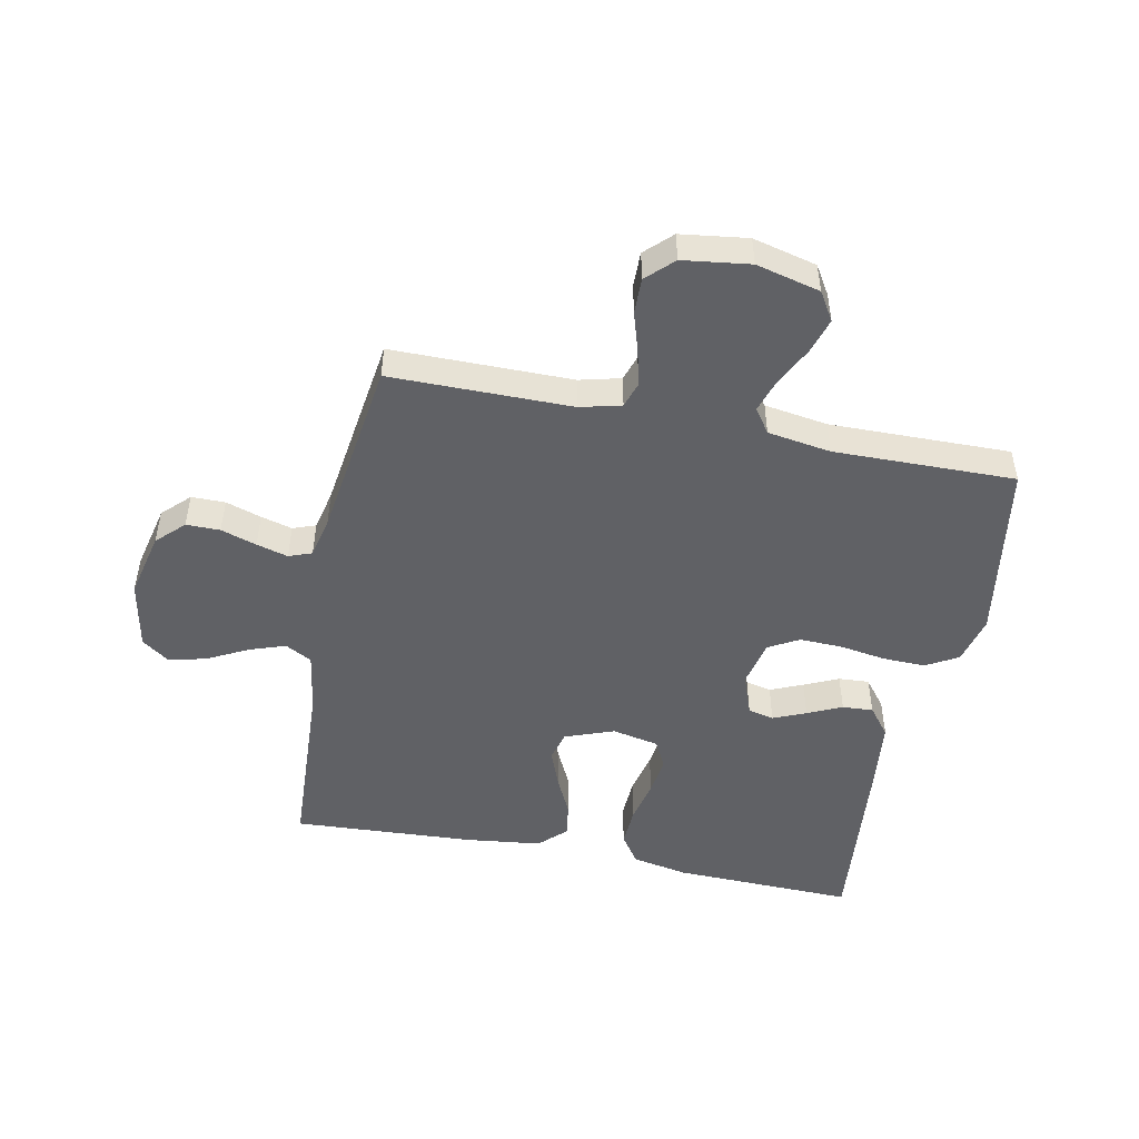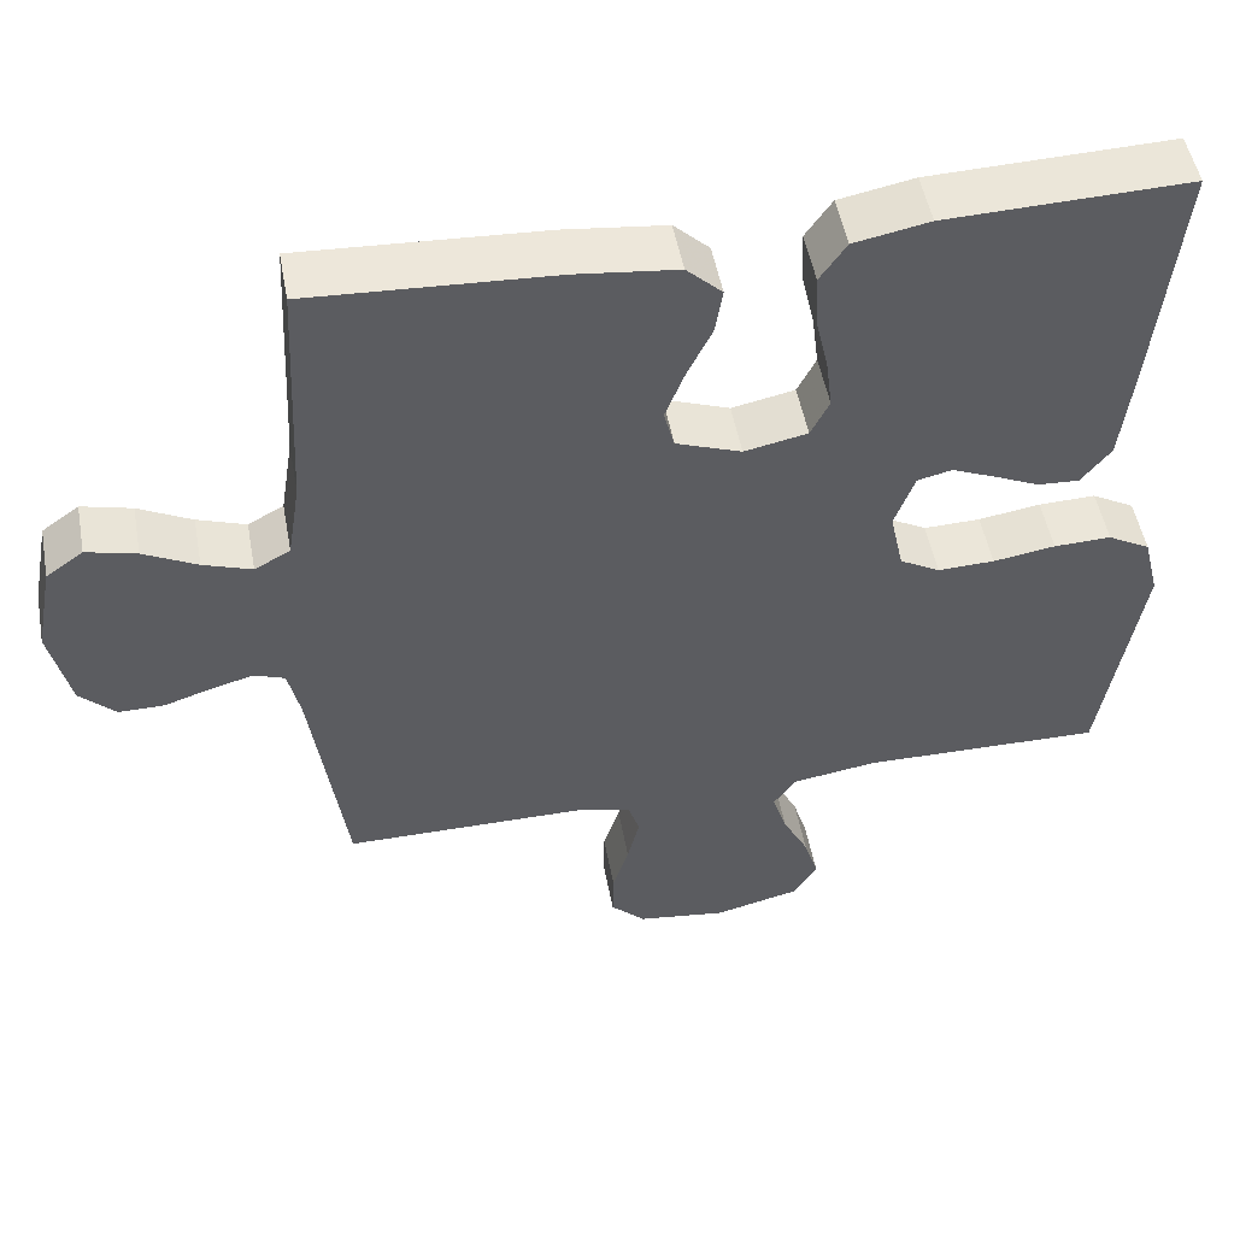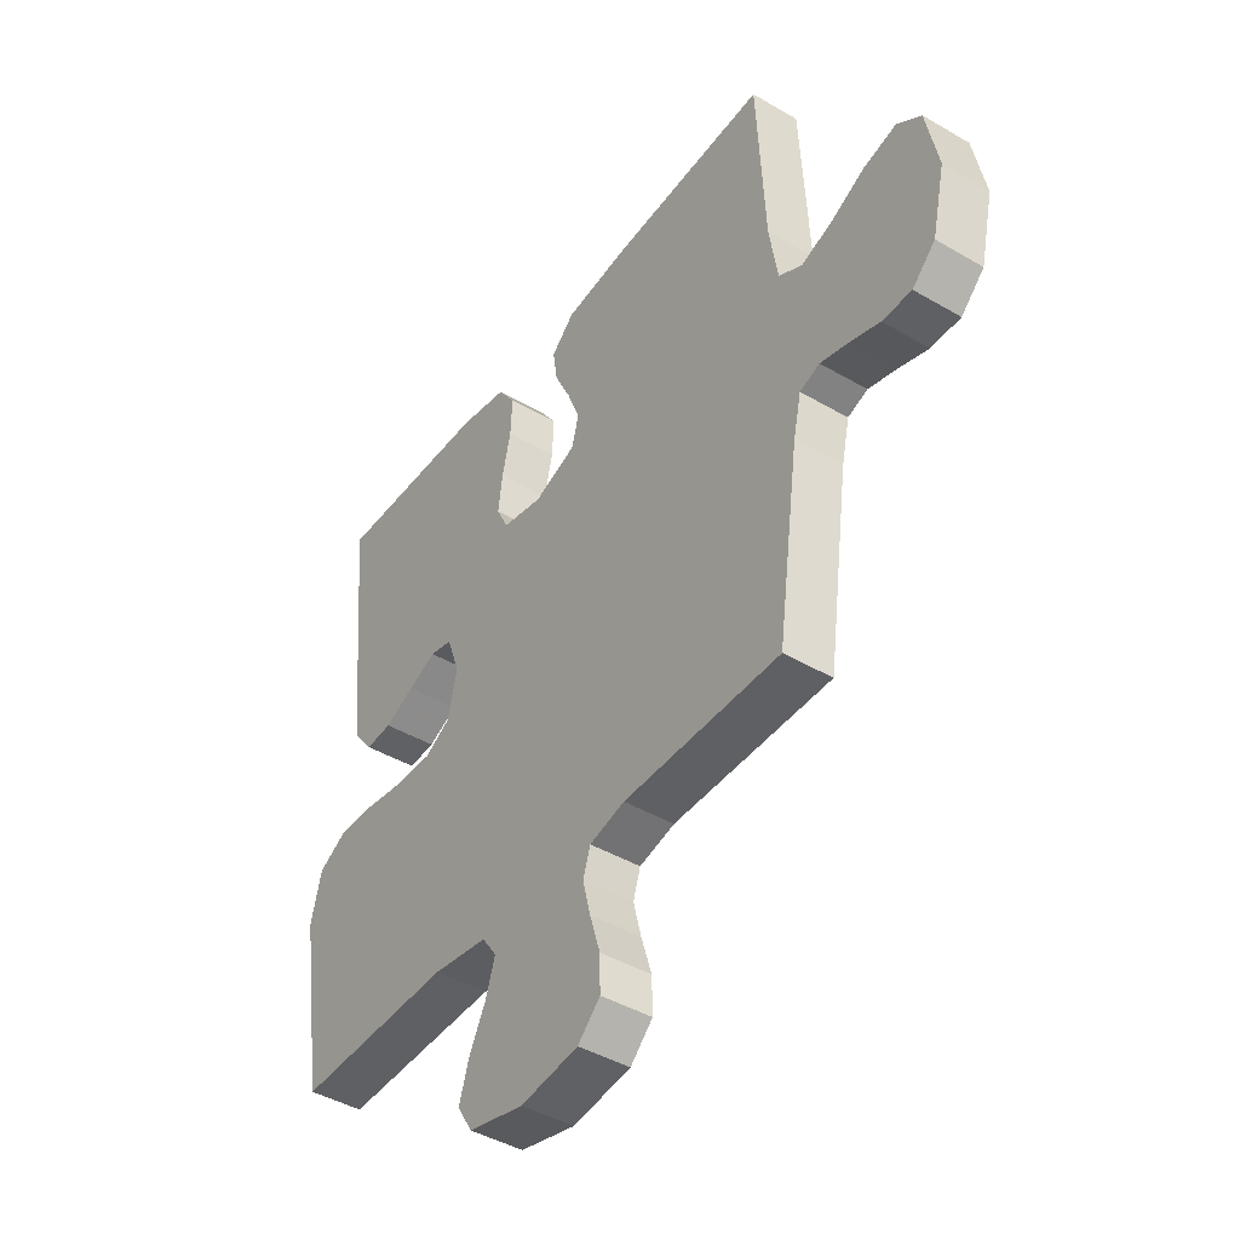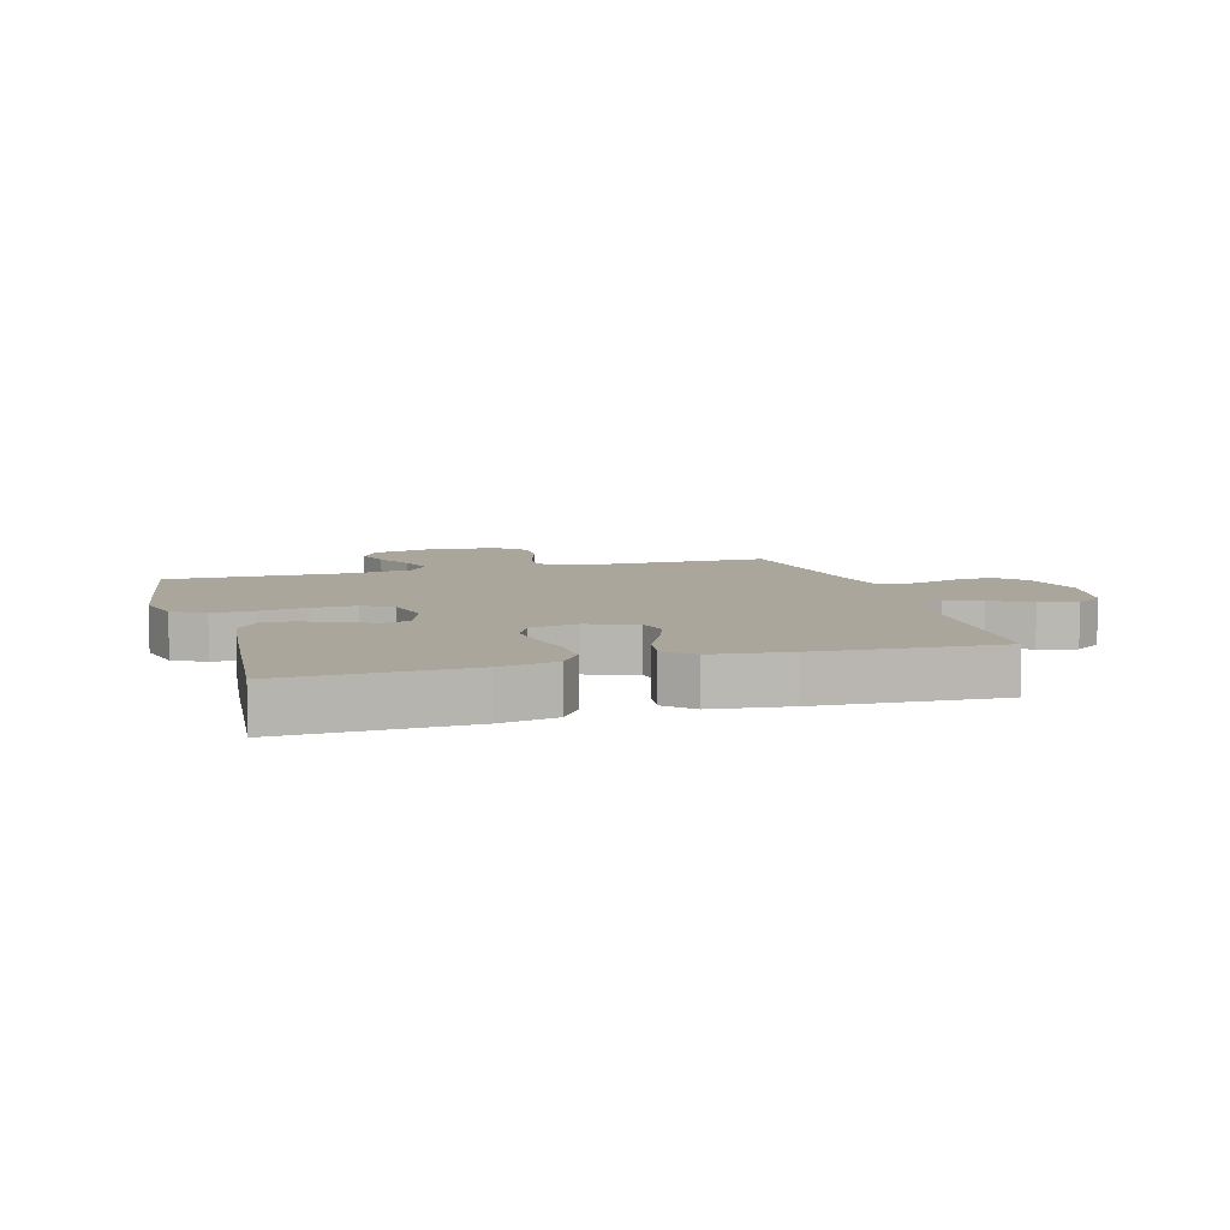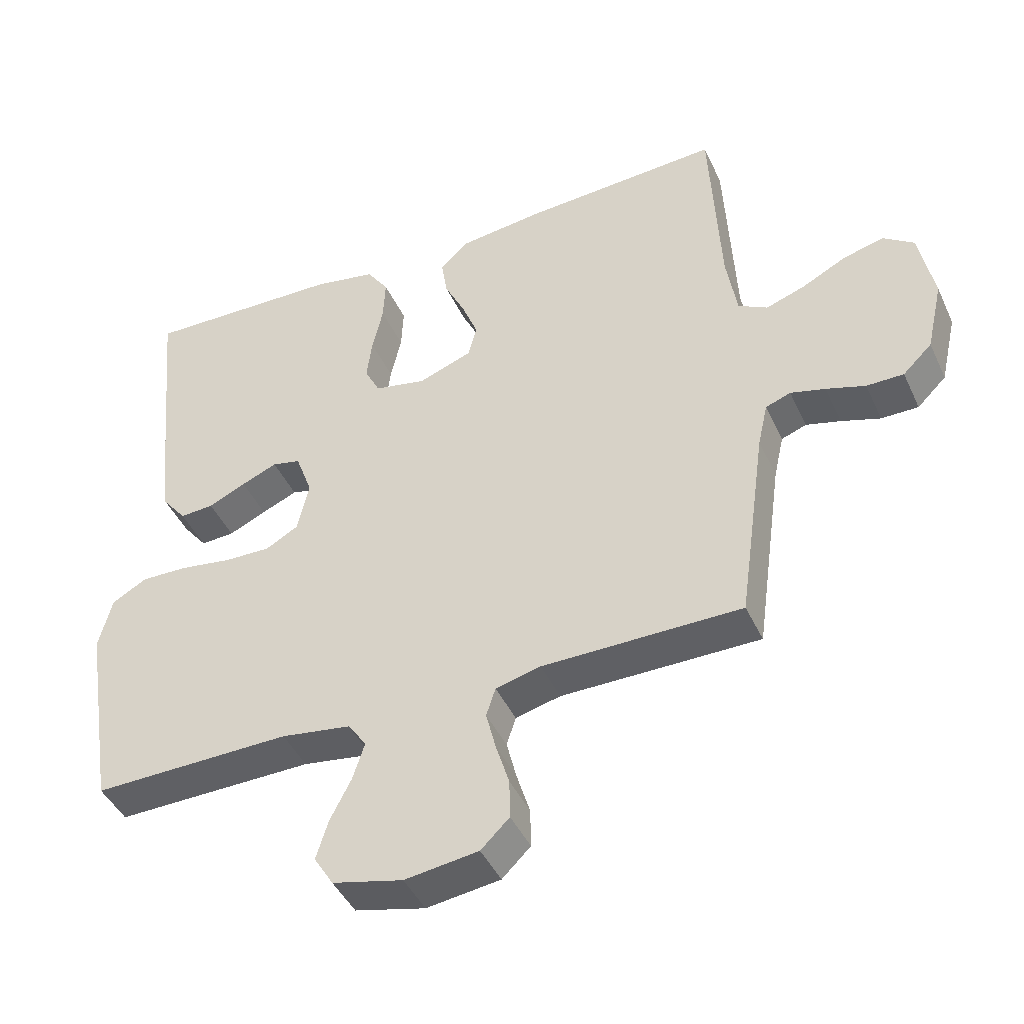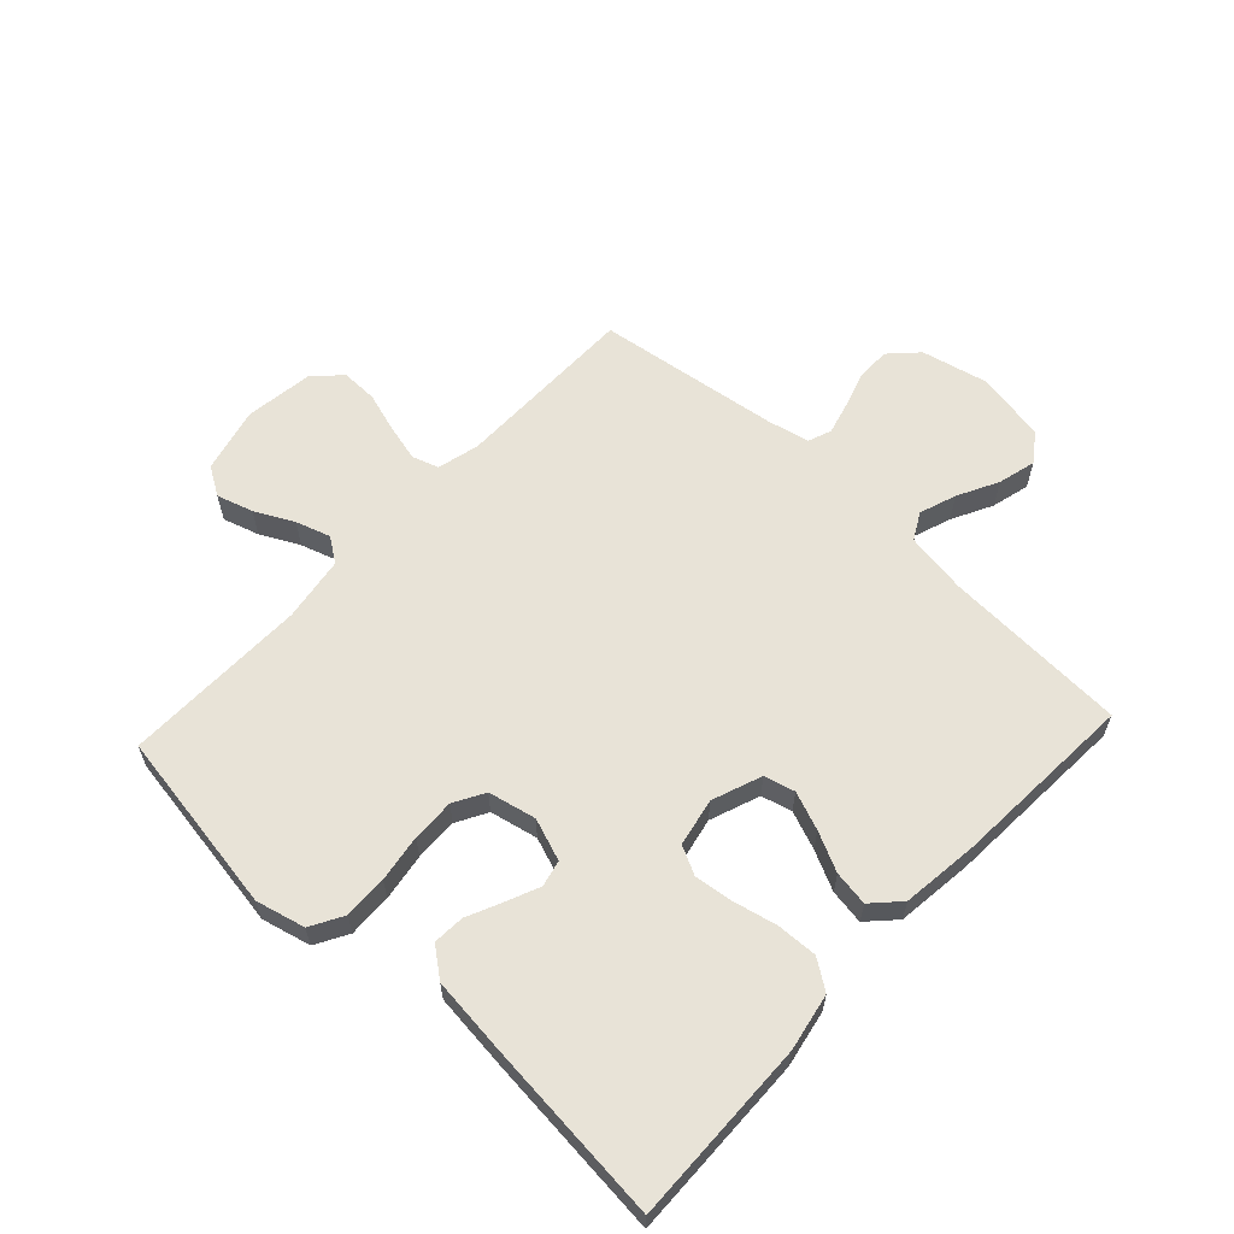
<metadata>
{"format":"obj","ext":"obj","renderer":"f3d","projection":"perspective","resolution":1024,"background":"white","views":[{"elev":-49.3,"azim":168.6,"up":"+Y"},{"elev":50.9,"azim":169.5,"up":"+Z"},{"elev":-43.6,"azim":55.4,"up":"+Z"},{"elev":7.9,"azim":-16.2,"up":"+Y"},{"elev":-44.0,"azim":23.7,"up":"+Z"},{"elev":61.5,"azim":-47.0,"up":"+Y"}]}
</metadata>
<code>
v 0.5 0.07 -0.5
v 0.2 0.07 -0.501
v 0.132 0.07 -0.518
v 0.118 0.07 -0.561
v 0.133 0.07 -0.621
v 0.153 0.07 -0.686
v 0.154 0.07 -0.745
v 0.111 0.07 -0.787
v 0 0.07 -0.802
v -0.106 0.07 -0.776
v -0.135 0.07 -0.729
v -0.117 0.07 -0.67
v -0.085 0.07 -0.607
v -0.067 0.07 -0.551
v -0.095 0.07 -0.511
v -0.2 0.07 -0.495
v -0.5 0.07 -0.5
v -0.548 0.07 -0.2
v -0.528 0.07 -0.12
v -0.475 0.07 -0.09
v -0.404 0.07 -0.092
v -0.327 0.07 -0.104
v -0.257 0.07 -0.106
v -0.207 0.07 -0.078
v -0.19 0.07 0
v -0.215 0.07 0.069
v -0.258 0.07 0.079
v -0.312 0.07 0.056
v -0.369 0.07 0.03
v -0.42 0.07 0.027
v -0.457 0.07 0.074
v -0.471 0.07 0.2
v -0.5 0.07 0.5
v -0.2 0.07 0.492
v -0.107 0.07 0.474
v -0.074 0.07 0.426
v -0.077 0.07 0.36
v -0.093 0.07 0.289
v -0.101 0.07 0.225
v -0.078 0.07 0.179
v 0 0.07 0.163
v 0.081 0.07 0.193
v 0.094 0.07 0.243
v 0.07 0.07 0.305
v 0.039 0.07 0.369
v 0.03 0.07 0.426
v 0.074 0.07 0.468
v 0.2 0.07 0.483
v 0.5 0.07 0.5
v 0.515 0.07 0.2
v 0.531 0.07 0.1
v 0.575 0.07 0.076
v 0.635 0.07 0.097
v 0.701 0.07 0.131
v 0.763 0.07 0.147
v 0.809 0.07 0.114
v 0.831 0.07 0
v 0.806 0.07 -0.109
v 0.762 0.07 -0.152
v 0.706 0.07 -0.152
v 0.647 0.07 -0.133
v 0.595 0.07 -0.119
v 0.557 0.07 -0.133
v 0.542 0.07 -0.2
v 0.5 0 -0.5
v 0.2 0 -0.501
v 0.132 0 -0.518
v 0.118 0 -0.561
v 0.133 0 -0.621
v 0.153 0 -0.686
v 0.154 0 -0.745
v 0.111 0 -0.787
v 0 0 -0.802
v -0.106 0 -0.776
v -0.135 0 -0.729
v -0.117 0 -0.67
v -0.085 0 -0.607
v -0.067 0 -0.551
v -0.095 0 -0.511
v -0.2 0 -0.495
v -0.5 0 -0.5
v -0.548 0 -0.2
v -0.528 0 -0.12
v -0.475 0 -0.09
v -0.404 0 -0.092
v -0.327 0 -0.104
v -0.257 0 -0.106
v -0.207 0 -0.078
v -0.19 0 0
v -0.215 0 0.069
v -0.258 0 0.079
v -0.312 0 0.056
v -0.369 0 0.03
v -0.42 0 0.027
v -0.457 0 0.074
v -0.471 0 0.2
v -0.5 0 0.5
v -0.2 0 0.492
v -0.107 0 0.474
v -0.074 0 0.426
v -0.077 0 0.36
v -0.093 0 0.289
v -0.101 0 0.225
v -0.078 0 0.179
v 0 0 0.163
v 0.081 0 0.193
v 0.094 0 0.243
v 0.07 0 0.305
v 0.039 0 0.369
v 0.03 0 0.426
v 0.074 0 0.468
v 0.2 0 0.483
v 0.5 0 0.5
v 0.515 0 0.2
v 0.531 0 0.1
v 0.575 0 0.076
v 0.635 0 0.097
v 0.701 0 0.131
v 0.763 0 0.147
v 0.809 0 0.114
v 0.831 0 0
v 0.806 0 -0.109
v 0.762 0 -0.152
v 0.706 0 -0.152
v 0.647 0 -0.133
v 0.595 0 -0.119
v 0.557 0 -0.133
v 0.542 0 -0.2
f 58 59 60 61
f 58 61 62
f 57 58 62
f 56 57 62 63
f 53 54 55 56
f 52 53 56 63
f 47 48 49 50
f 47 50 51
f 44 45 46 47
f 43 44 47 51
f 42 43 51 52
f 35 36 37 38
f 35 38 39
f 34 35 39
f 33 34 39
f 32 33 39 40
f 28 29 30 31
f 27 28 31 32
f 26 27 32 40
f 19 20 21 22
f 19 22 23
f 16 17 18 19
f 15 16 19 23
f 14 15 23 24
f 10 11 12 13
f 10 13 14
f 9 10 14
f 8 9 14
f 5 6 7 8
f 4 5 8 14
f 3 4 14 24
f 64 1 2
f 41 42 52 63
f 25 26 40 41
f 25 41 63 64
f 24 25 64
f 2 3 24 64
f 125 124 123 122
f 126 125 122
f 126 122 121
f 127 126 121 120
f 120 119 118 117
f 127 120 117 116
f 114 113 112 111
f 115 114 111
f 111 110 109 108
f 115 111 108 107
f 116 115 107 106
f 102 101 100 99
f 103 102 99
f 103 99 98
f 103 98 97
f 104 103 97 96
f 95 94 93 92
f 96 95 92 91
f 104 96 91 90
f 86 85 84 83
f 87 86 83
f 83 82 81 80
f 87 83 80 79
f 88 87 79 78
f 77 76 75 74
f 78 77 74
f 78 74 73
f 78 73 72
f 72 71 70 69
f 78 72 69 68
f 88 78 68 67
f 66 65 128
f 127 116 106 105
f 105 104 90 89
f 128 127 105 89
f 128 89 88
f 128 88 67 66
f 1 65 66 2
f 2 66 67 3
f 3 67 68 4
f 4 68 69 5
f 5 69 70 6
f 6 70 71 7
f 7 71 72 8
f 8 72 73 9
f 9 73 74 10
f 10 74 75 11
f 11 75 76 12
f 12 76 77 13
f 13 77 78 14
f 14 78 79 15
f 15 79 80 16
f 16 80 81 17
f 17 81 82 18
f 18 82 83 19
f 19 83 84 20
f 20 84 85 21
f 21 85 86 22
f 22 86 87 23
f 23 87 88 24
f 24 88 89 25
f 25 89 90 26
f 26 90 91 27
f 27 91 92 28
f 28 92 93 29
f 29 93 94 30
f 30 94 95 31
f 31 95 96 32
f 32 96 97 33
f 33 97 98 34
f 34 98 99 35
f 35 99 100 36
f 36 100 101 37
f 37 101 102 38
f 38 102 103 39
f 39 103 104 40
f 40 104 105 41
f 41 105 106 42
f 42 106 107 43
f 43 107 108 44
f 44 108 109 45
f 45 109 110 46
f 46 110 111 47
f 47 111 112 48
f 48 112 113 49
f 49 113 114 50
f 50 114 115 51
f 51 115 116 52
f 52 116 117 53
f 53 117 118 54
f 54 118 119 55
f 55 119 120 56
f 56 120 121 57
f 57 121 122 58
f 58 122 123 59
f 59 123 124 60
f 60 124 125 61
f 61 125 126 62
f 62 126 127 63
f 63 127 128 64
f 64 128 65 1

</code>
